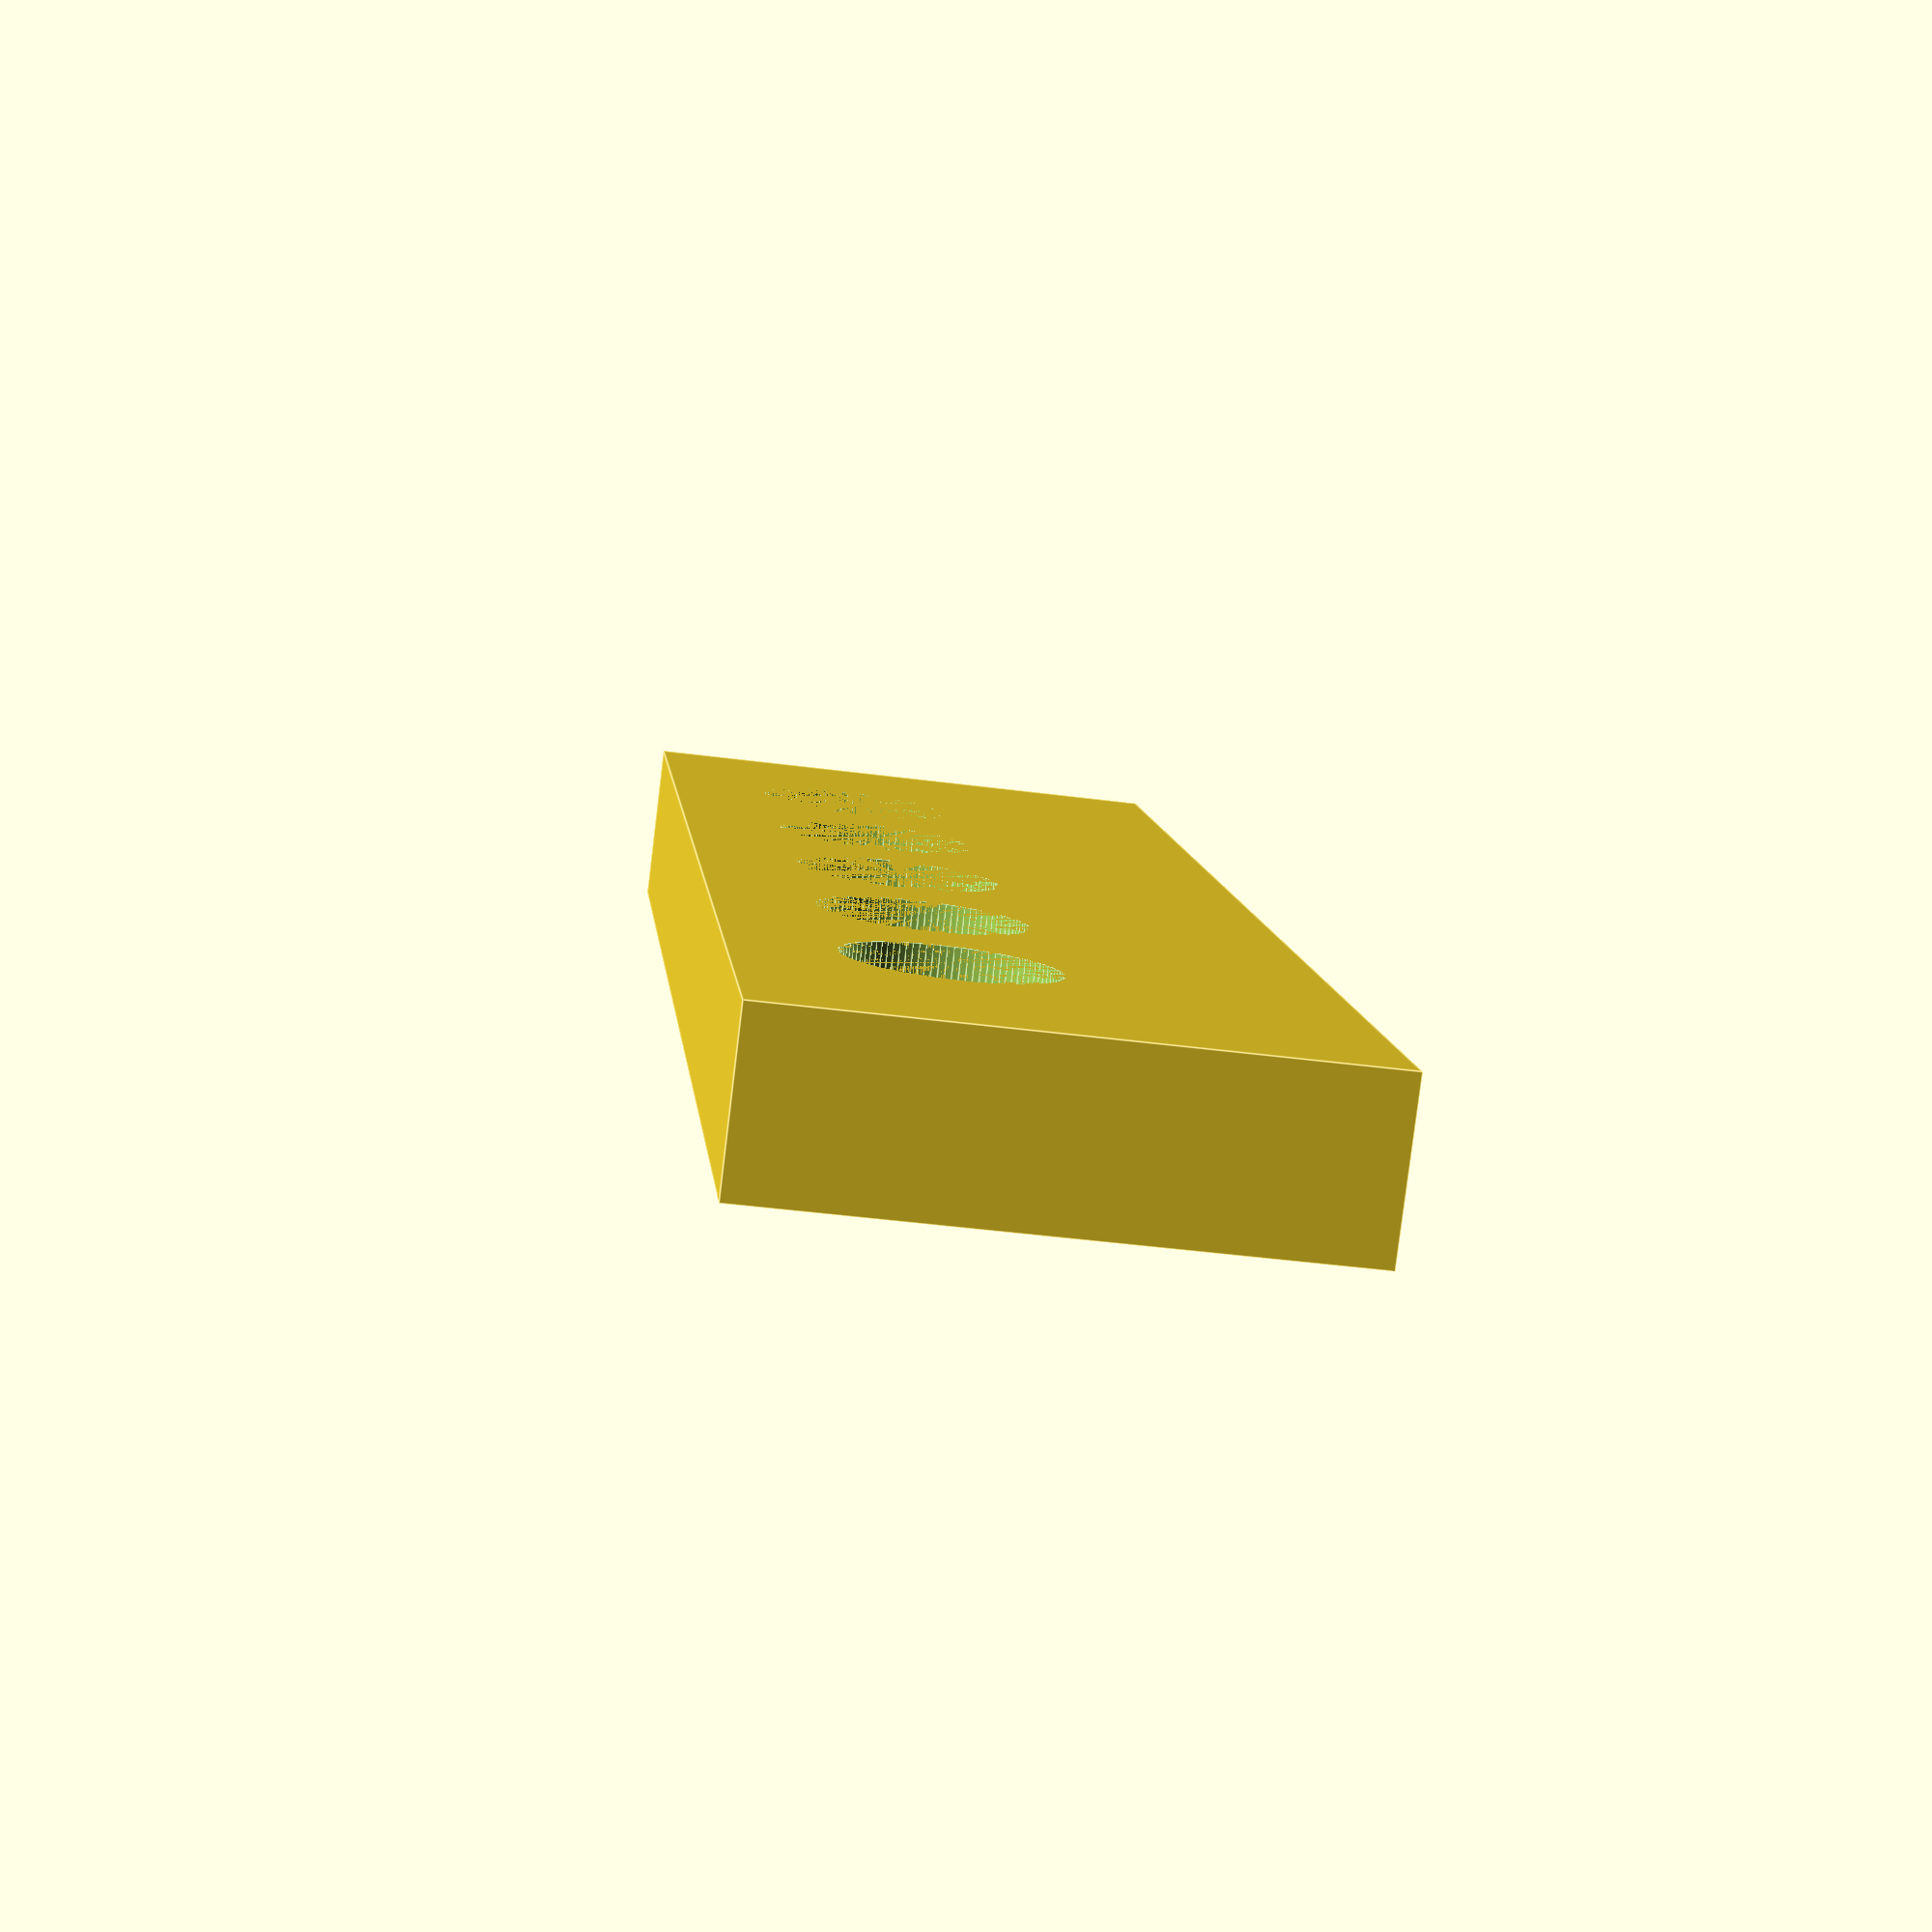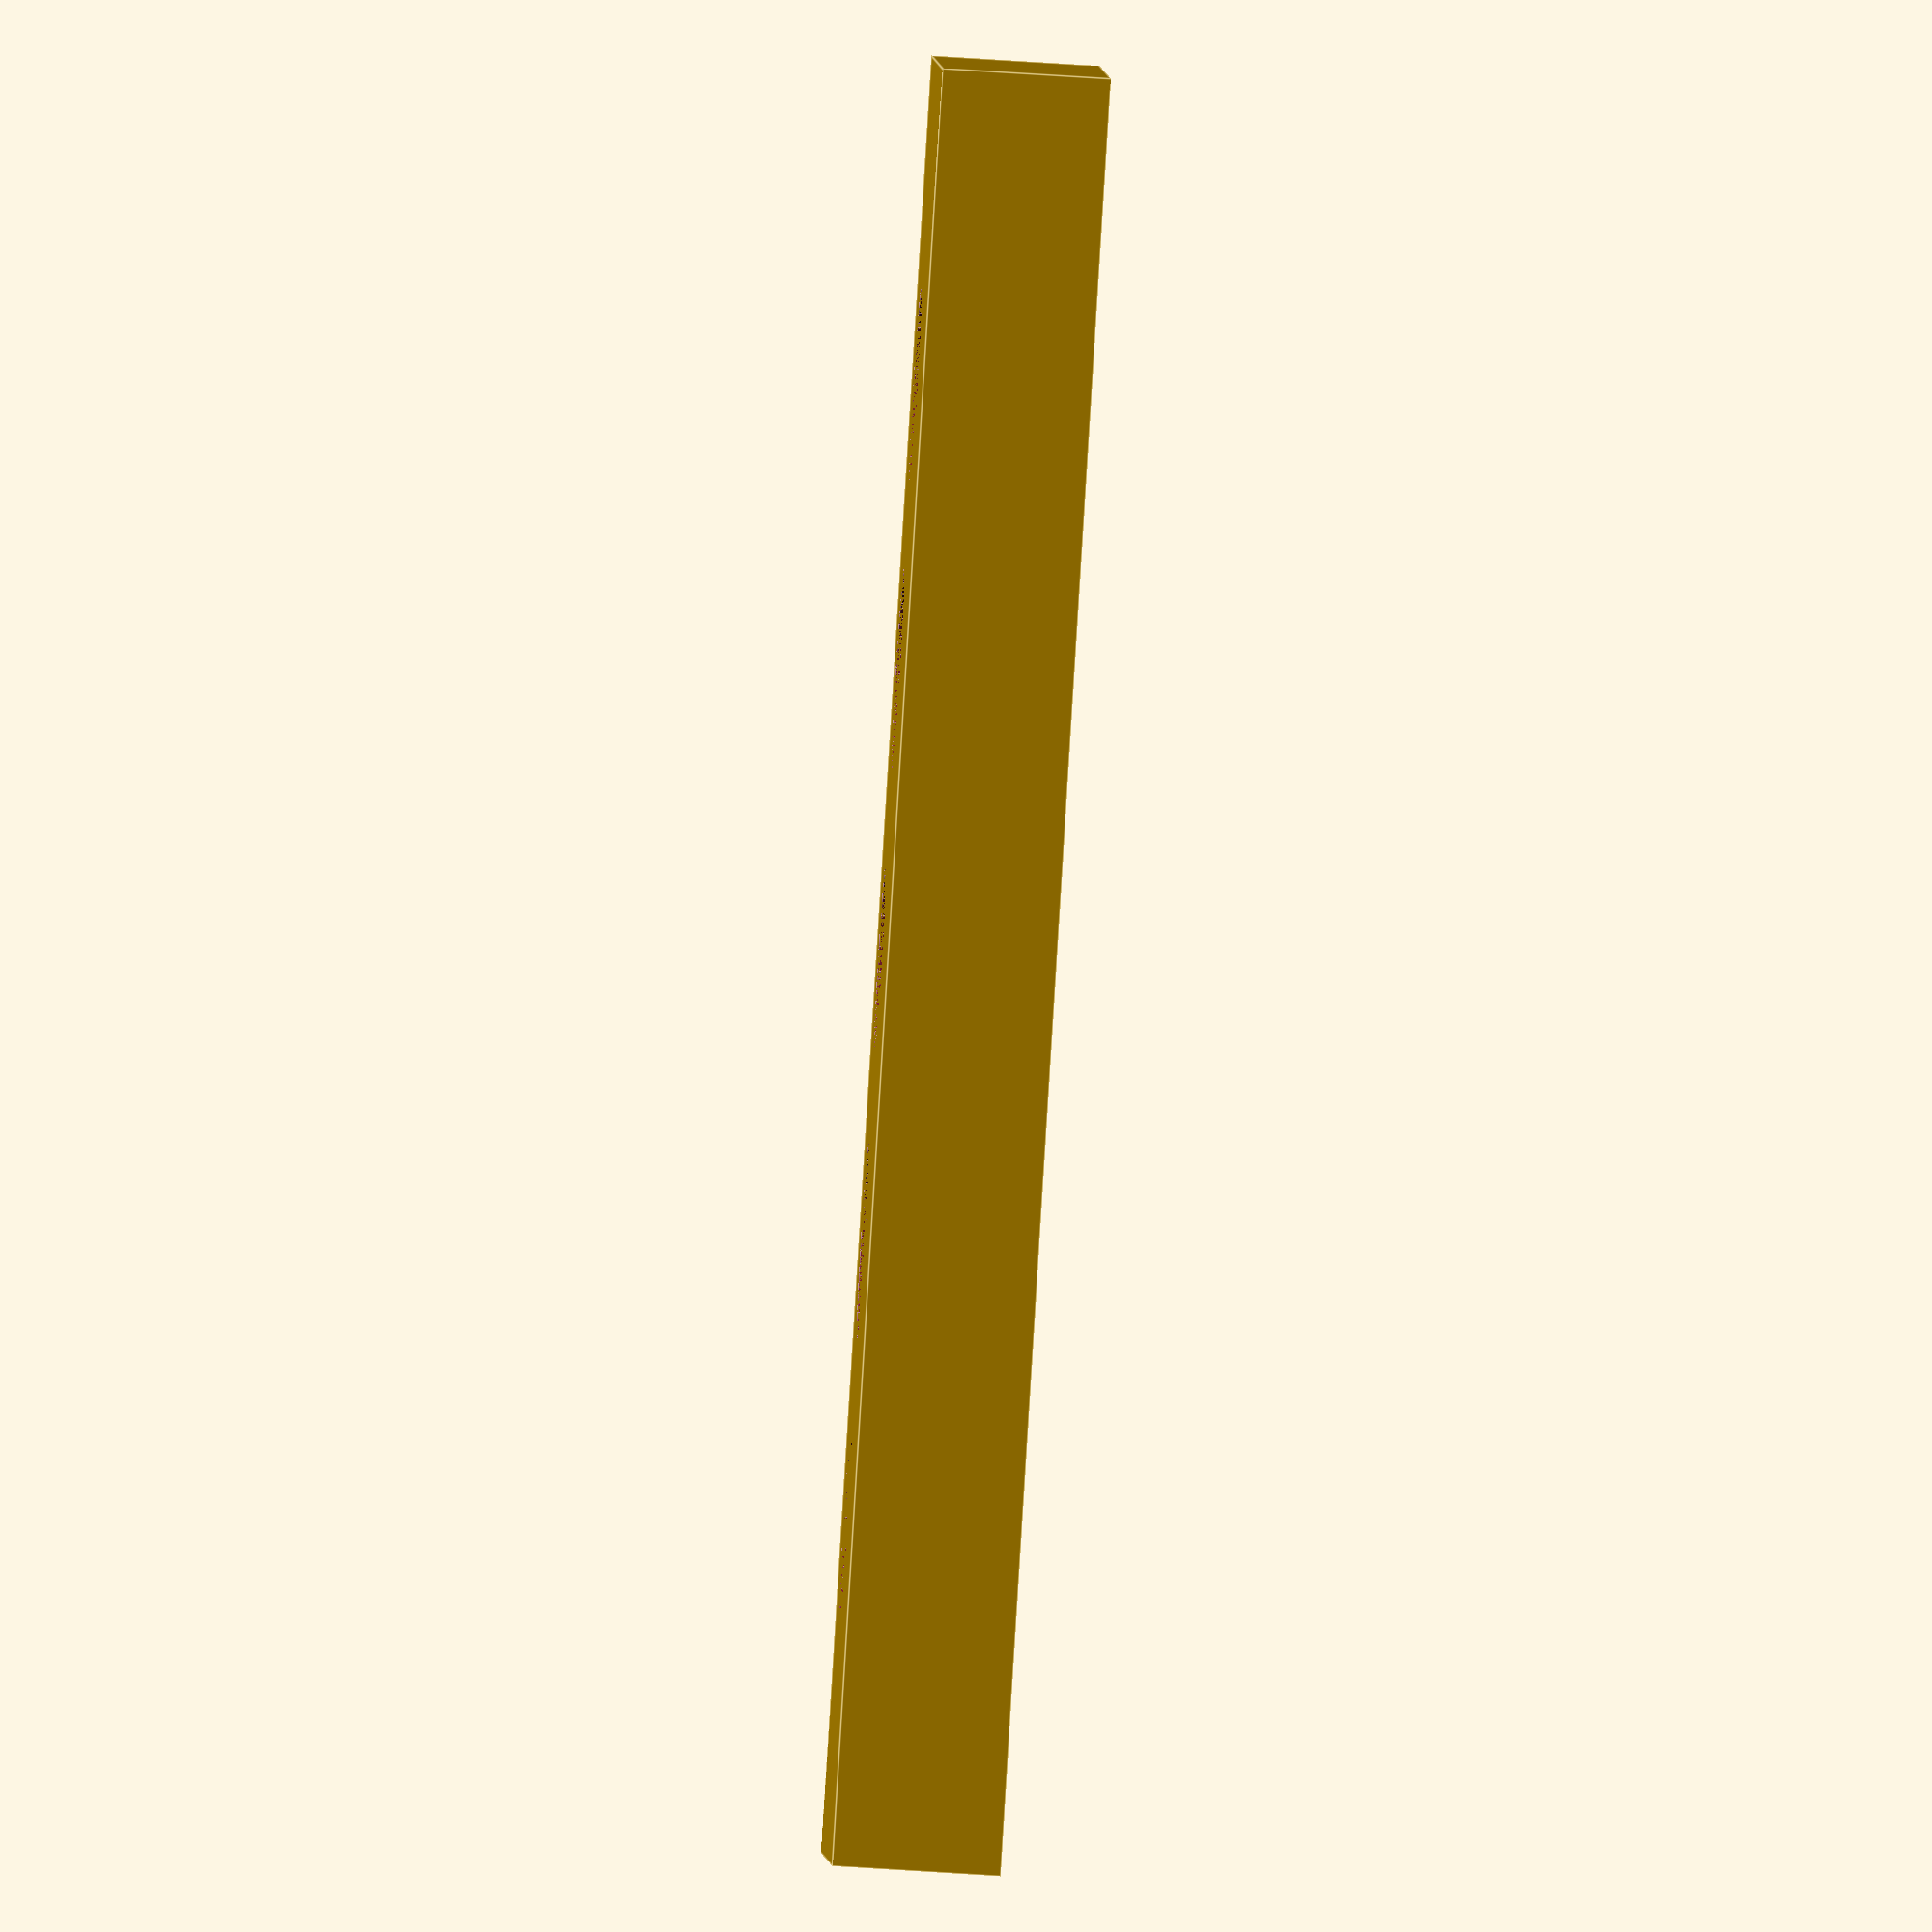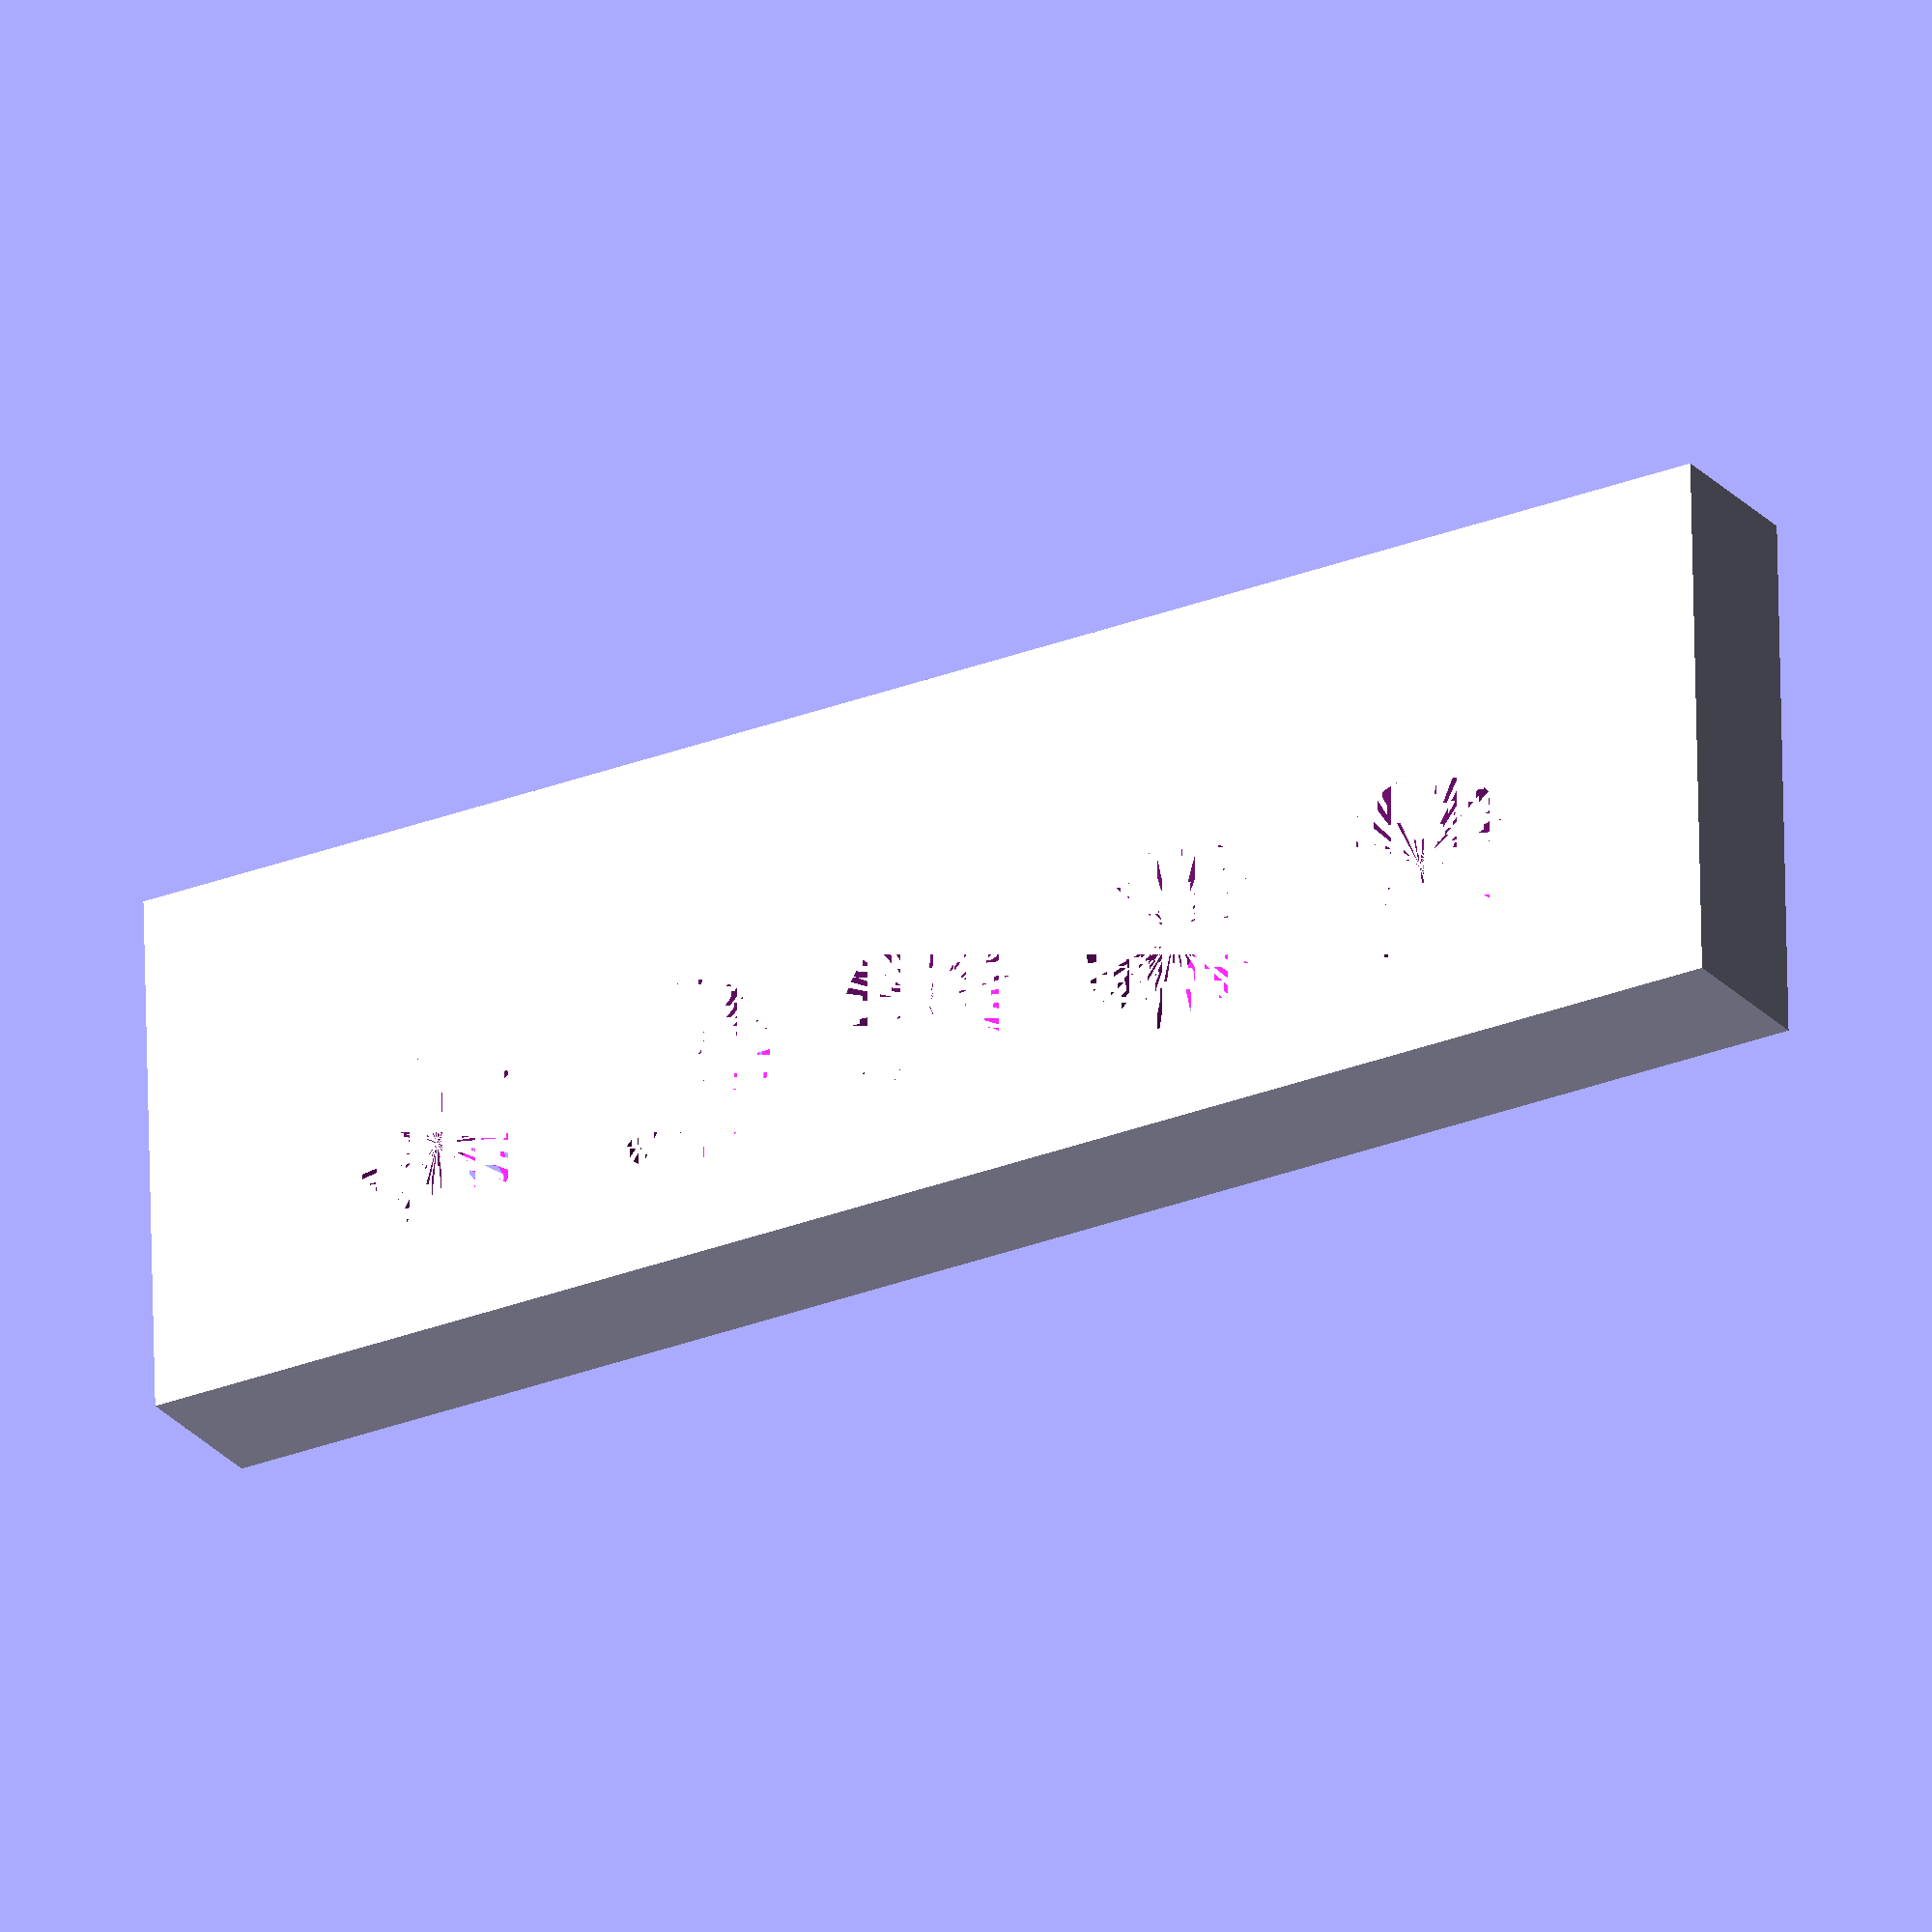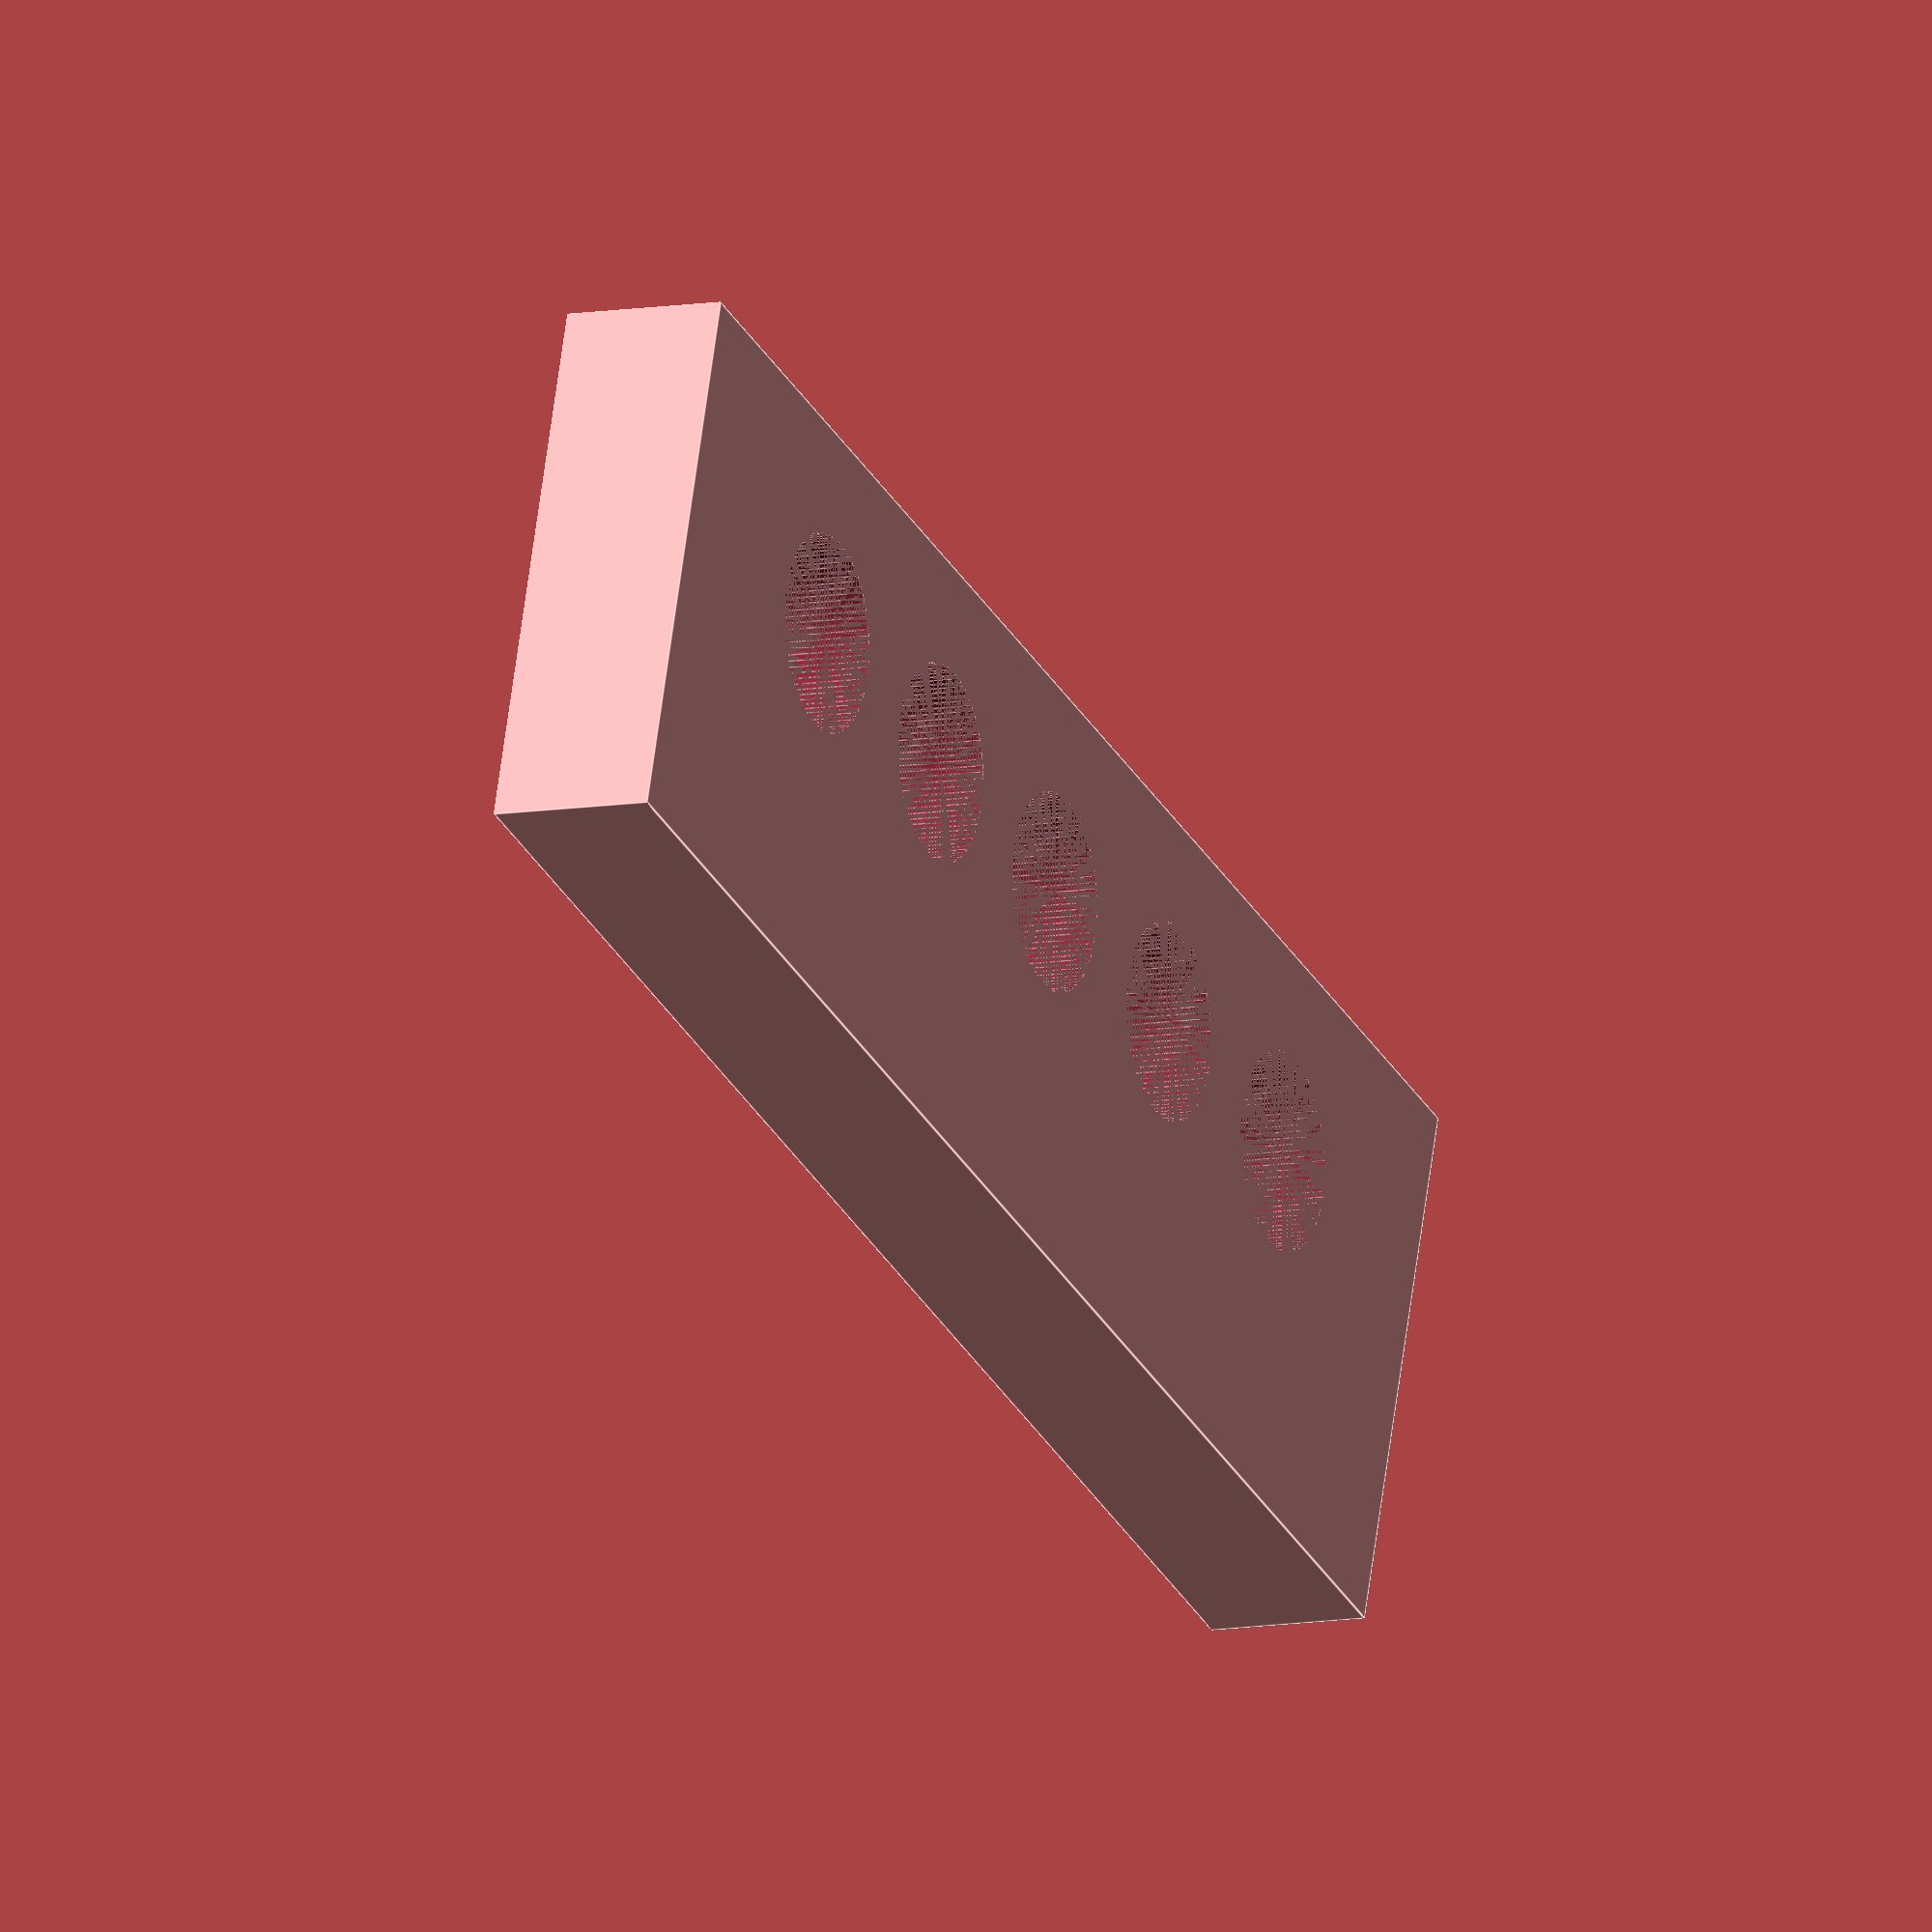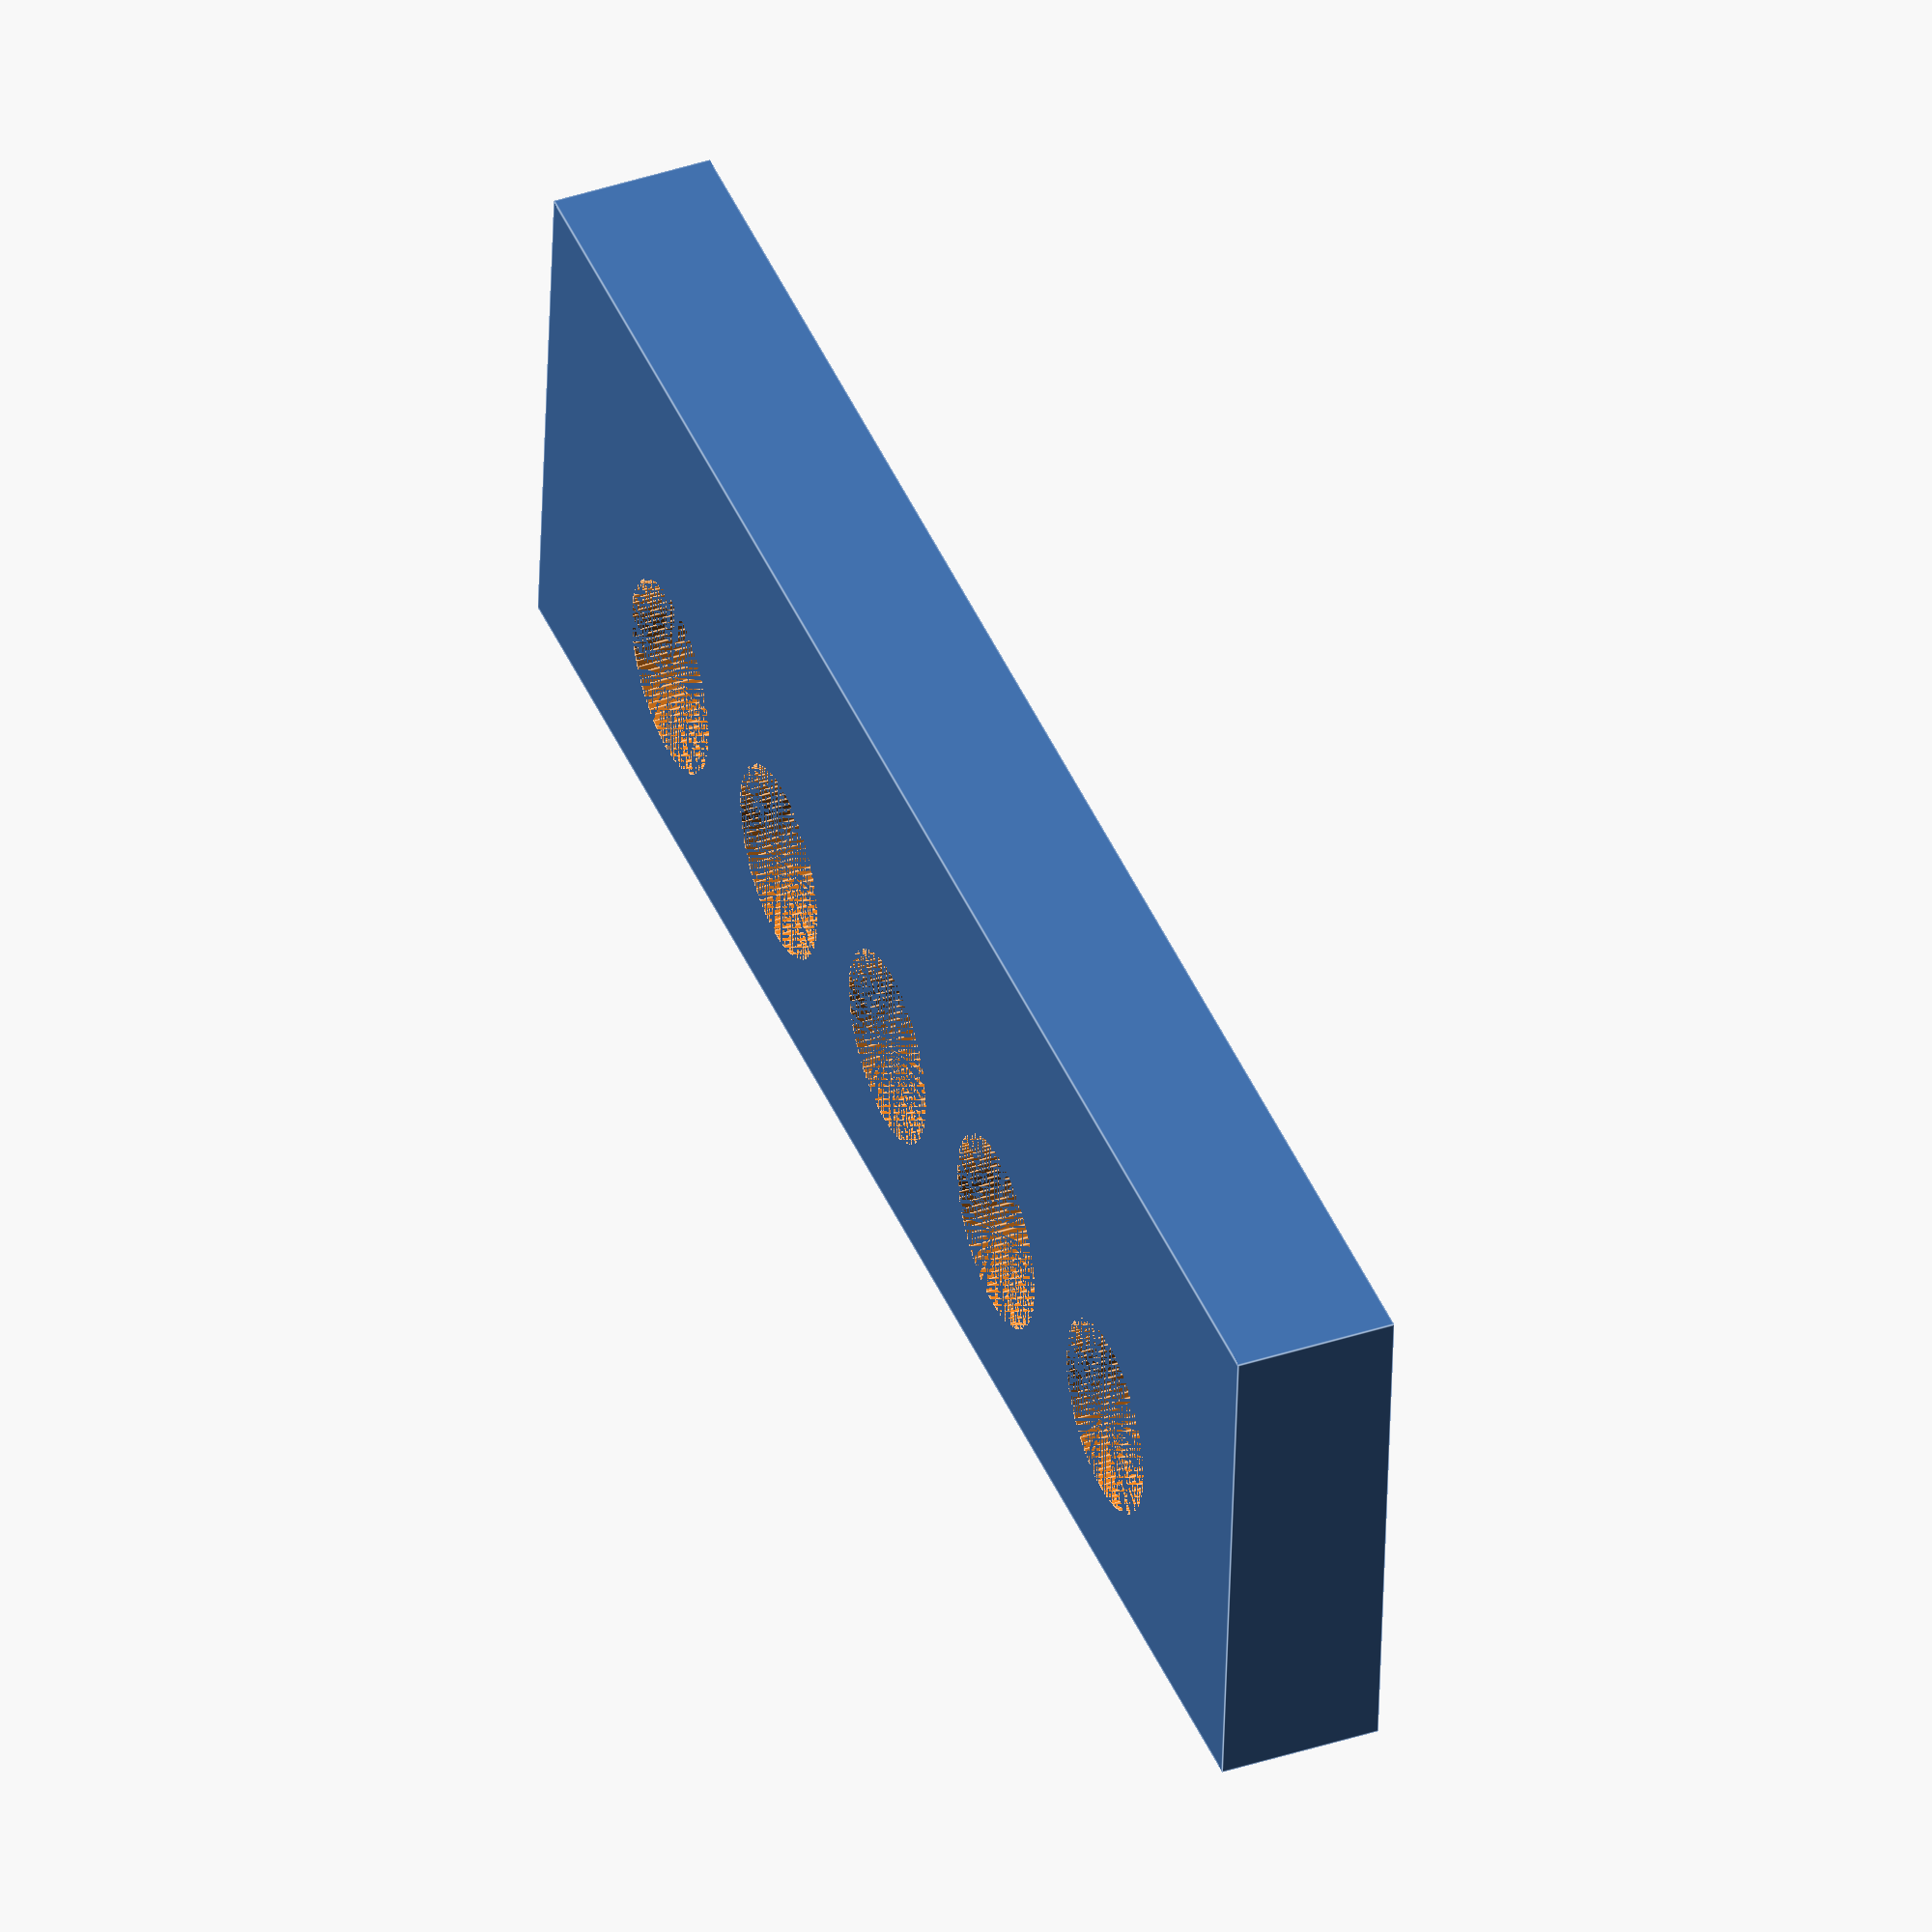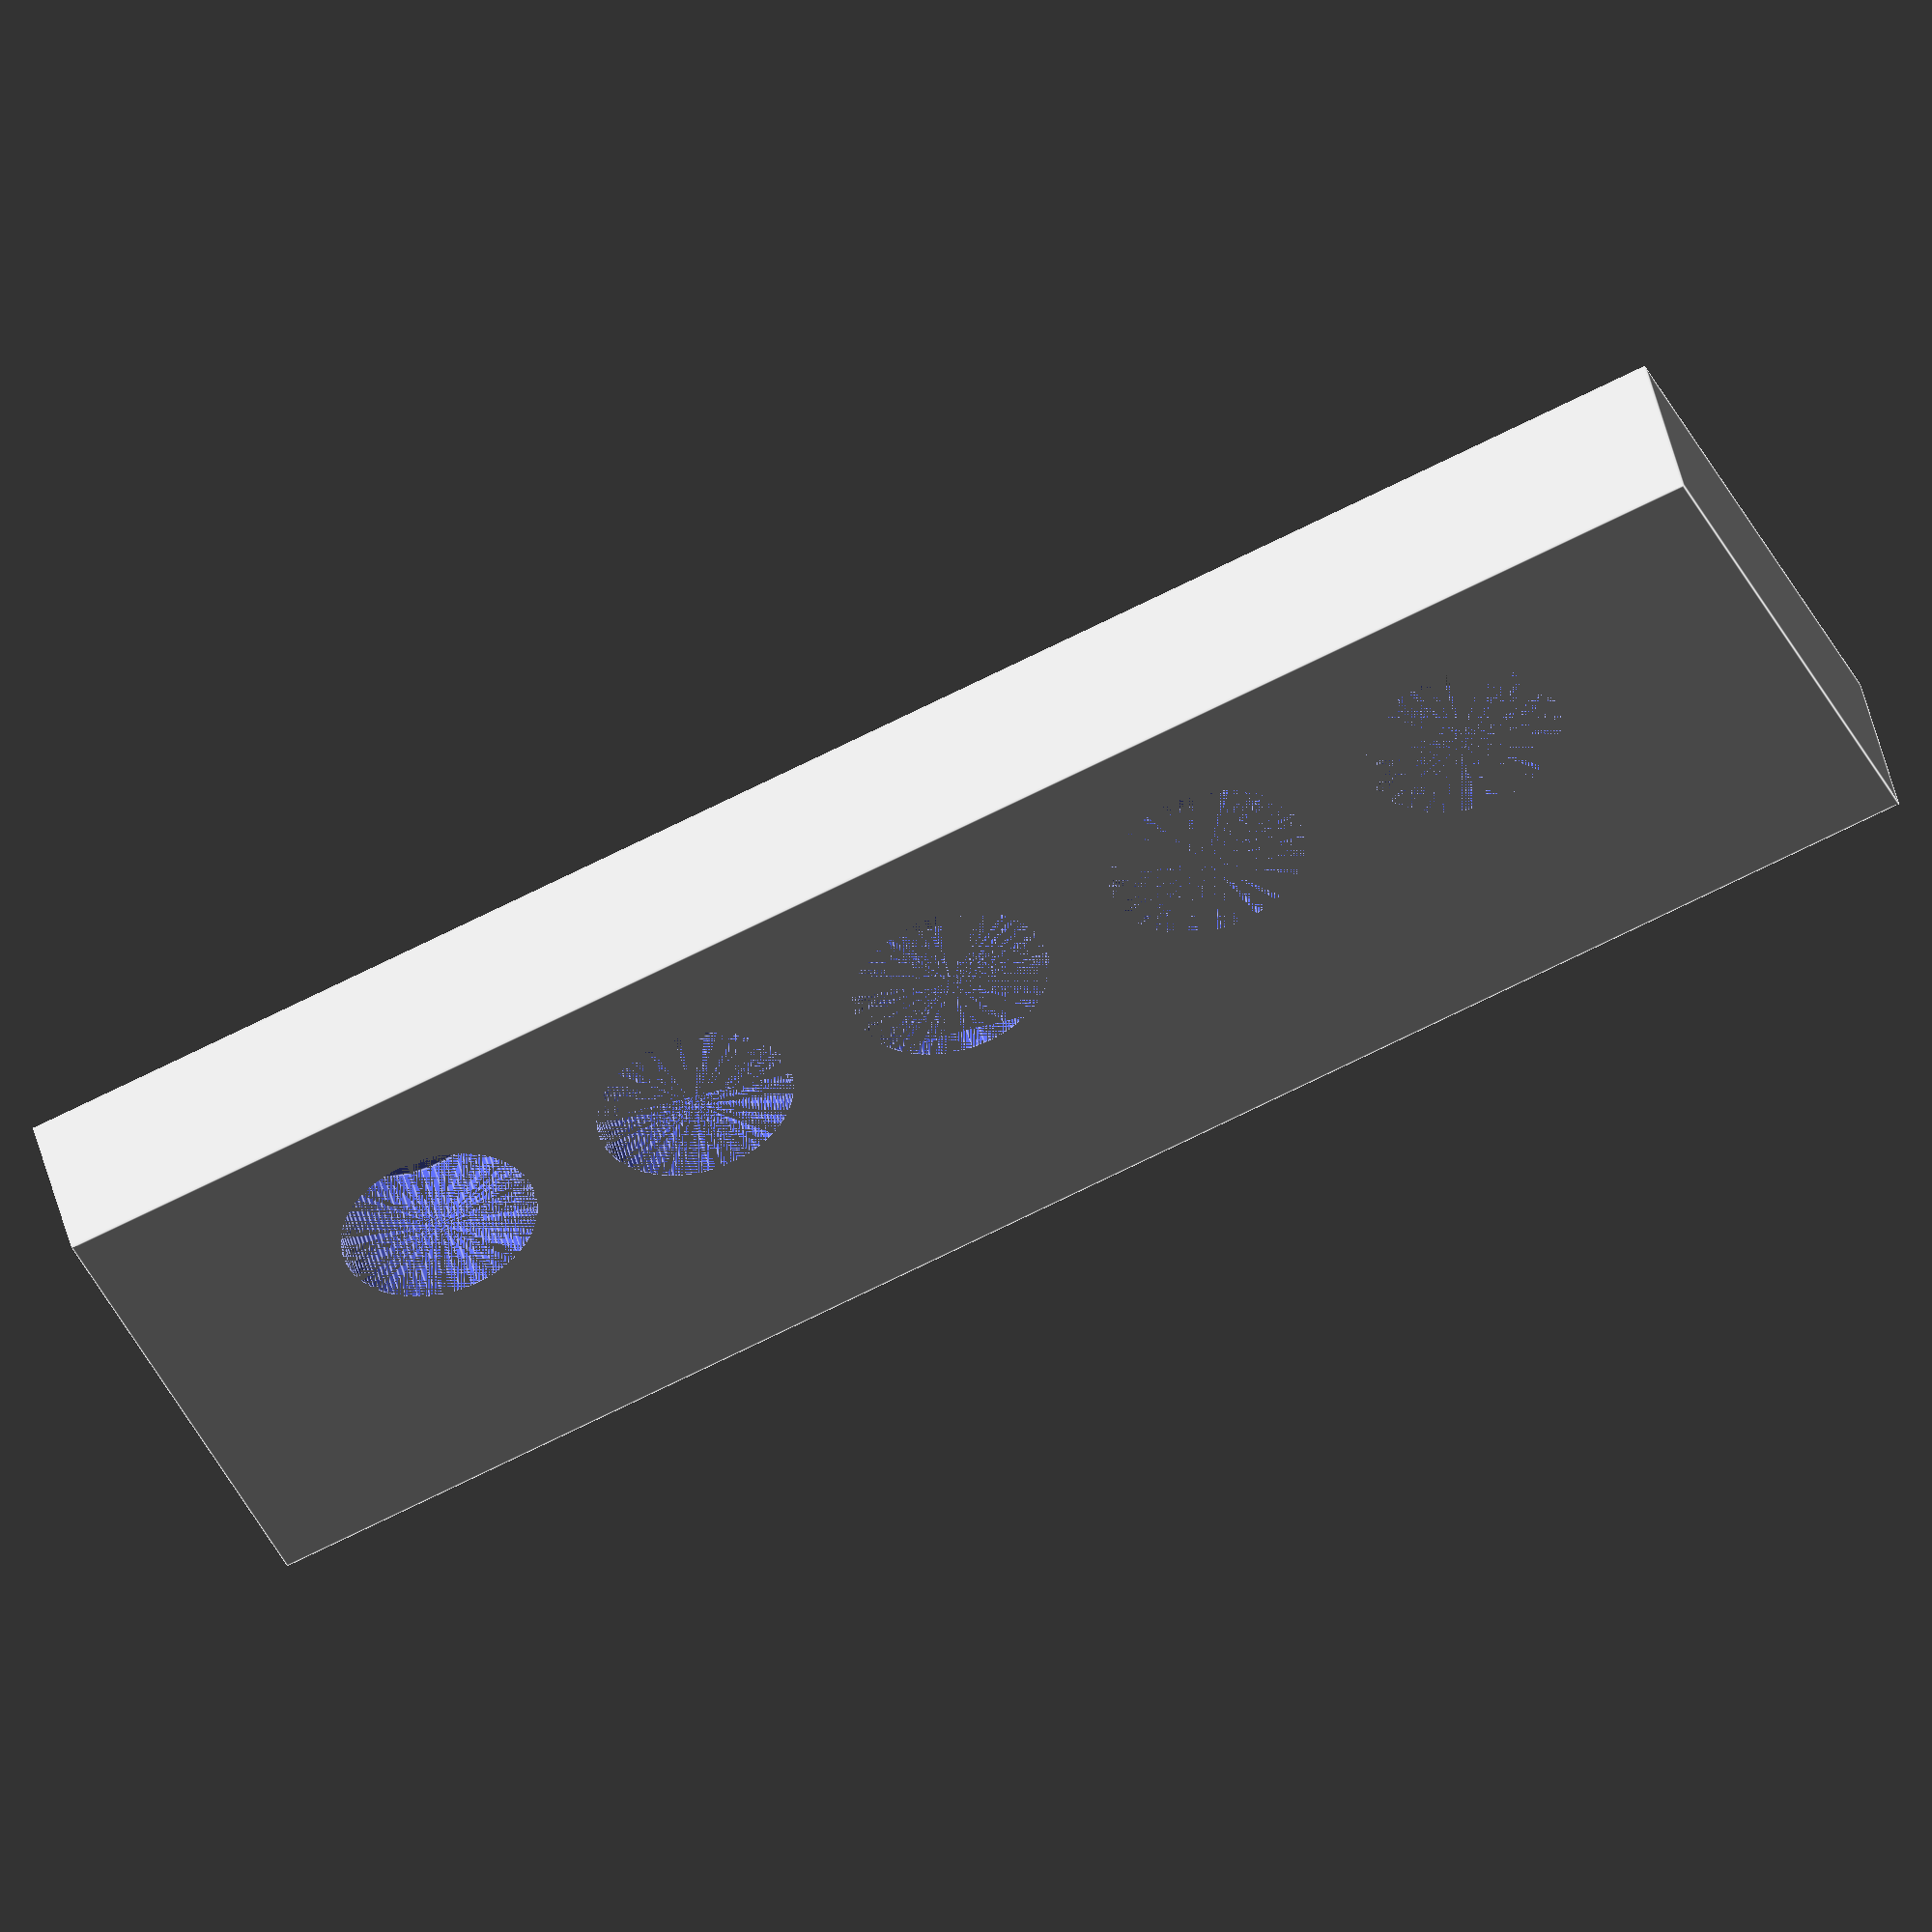
<openscad>
$fn=100;
difference() {
    translate([112.98,41.4,0]) cube([16,5,1.5]);
    for (x = [0:4]) {translate([(x*2.54)+115.86,43.2,0]) cylinder(1.5,d=1.8);}
}
</openscad>
<views>
elev=261.7 azim=264.4 roll=187.0 proj=p view=edges
elev=250.5 azim=341.8 roll=93.7 proj=o view=edges
elev=25.6 azim=1.4 roll=210.8 proj=o view=solid
elev=189.7 azim=18.2 roll=245.2 proj=o view=edges
elev=140.3 azim=175.7 roll=292.4 proj=o view=edges
elev=133.4 azim=23.2 roll=13.2 proj=o view=edges
</views>
